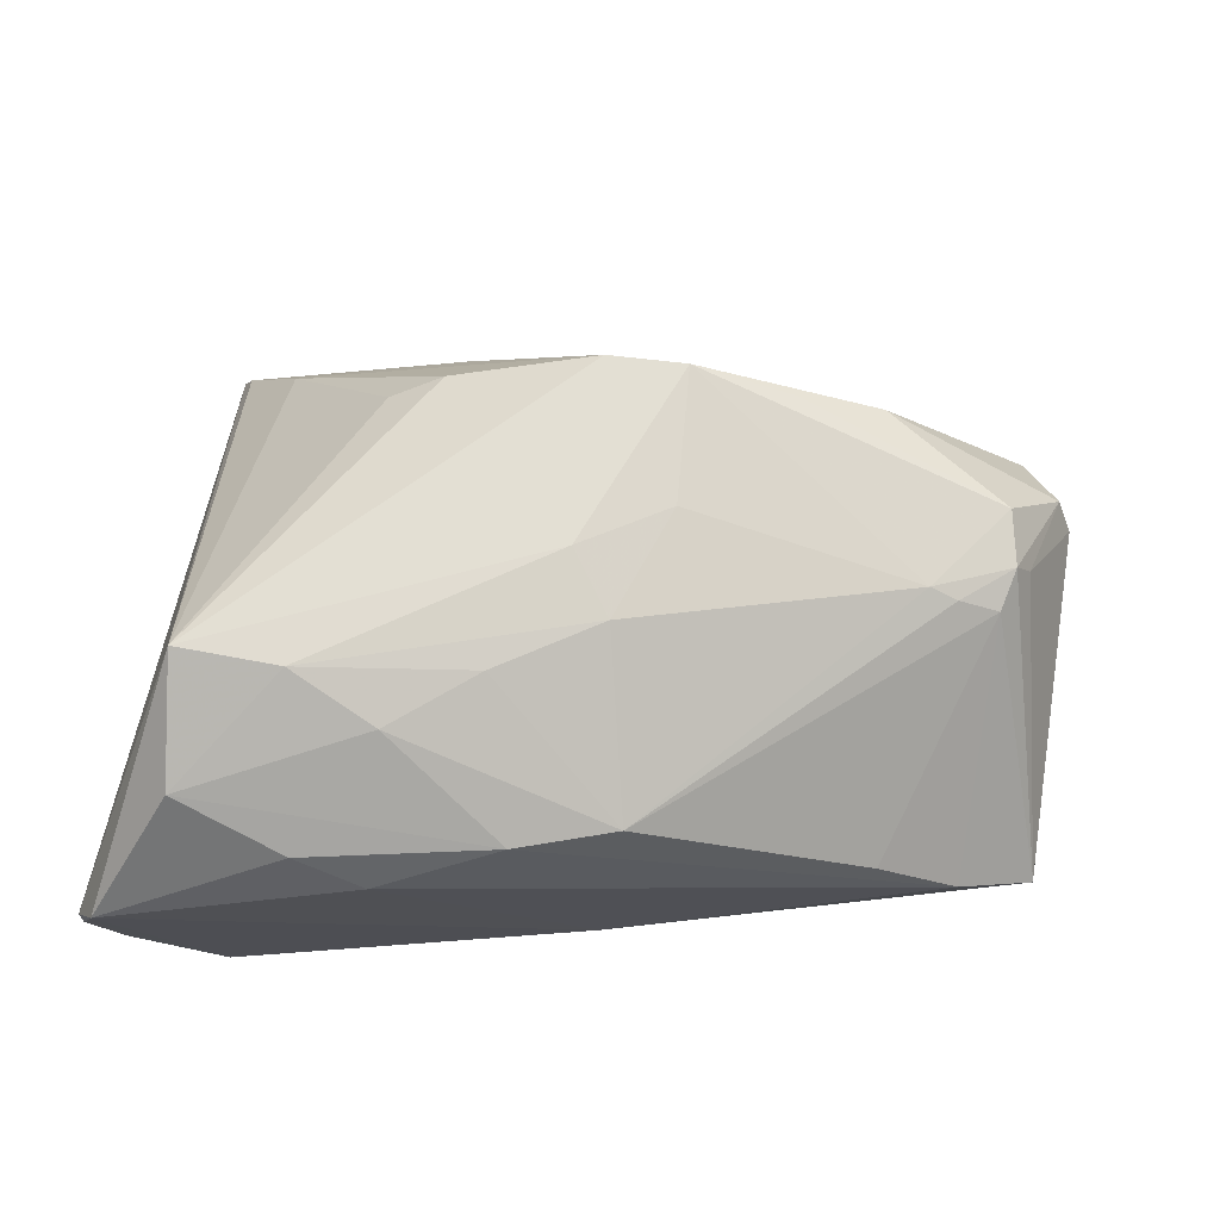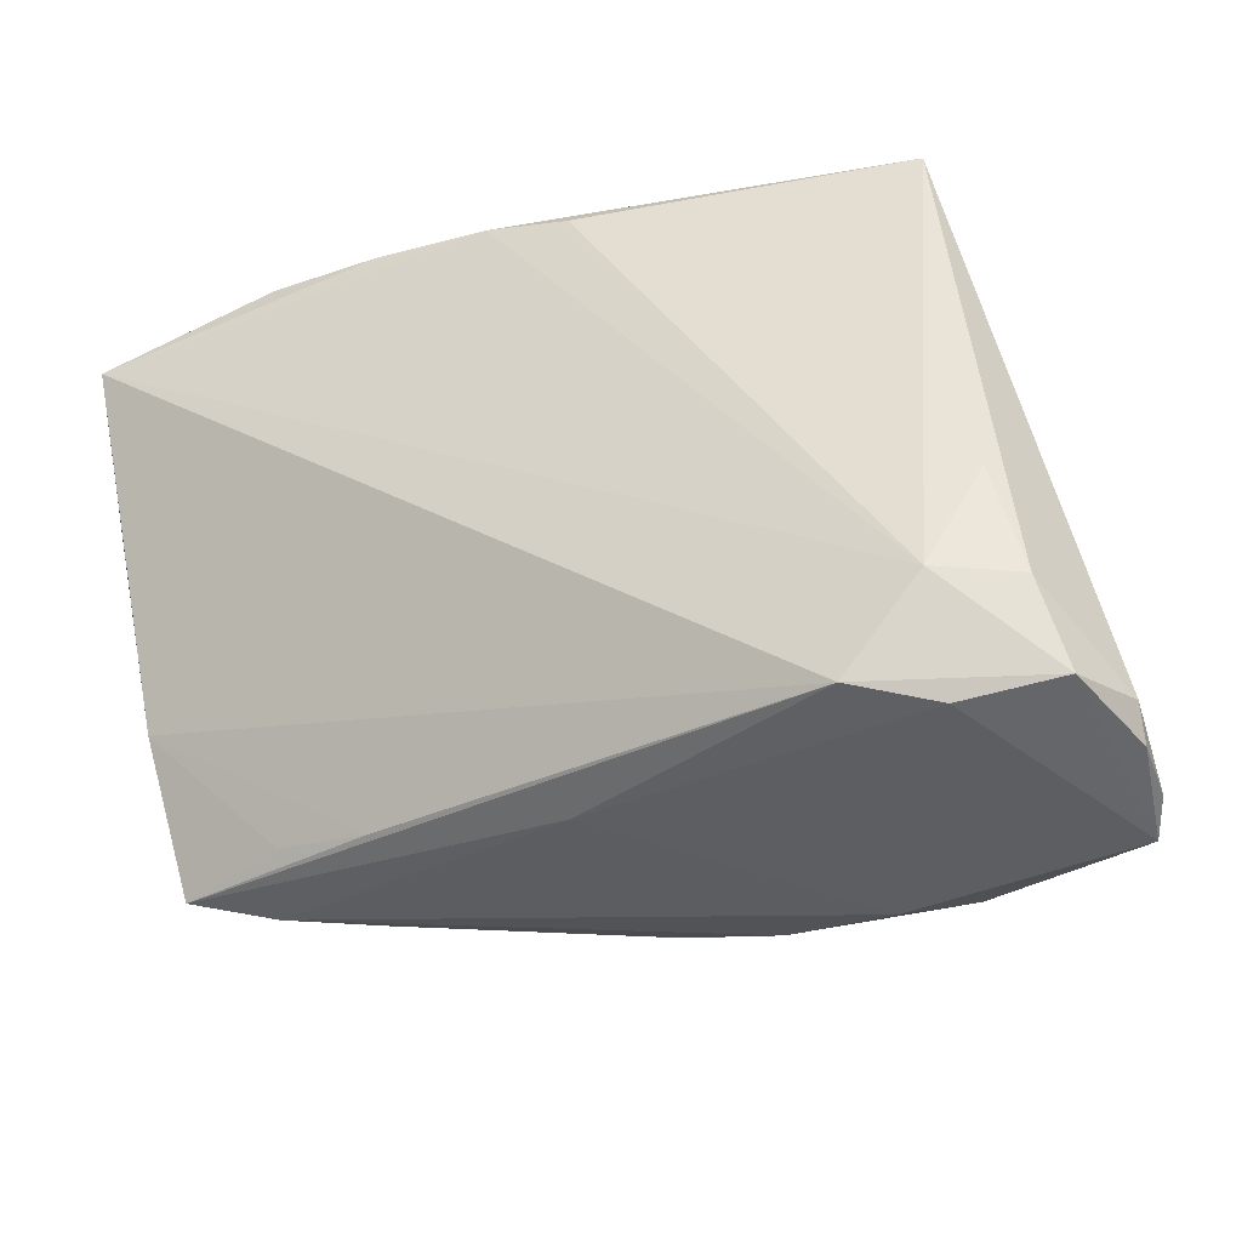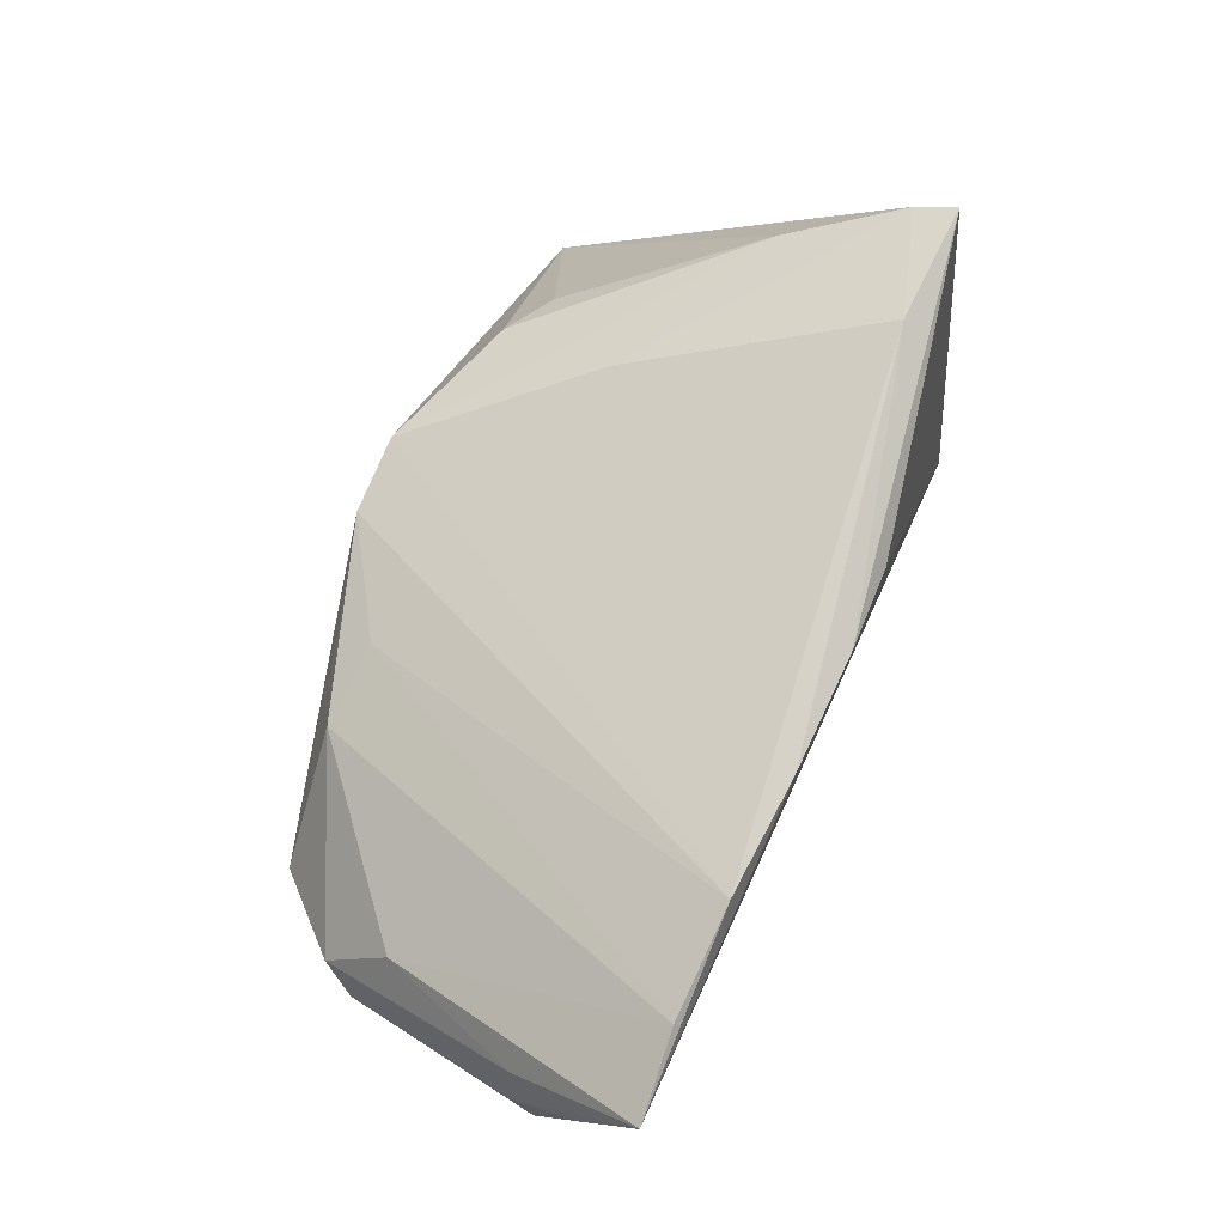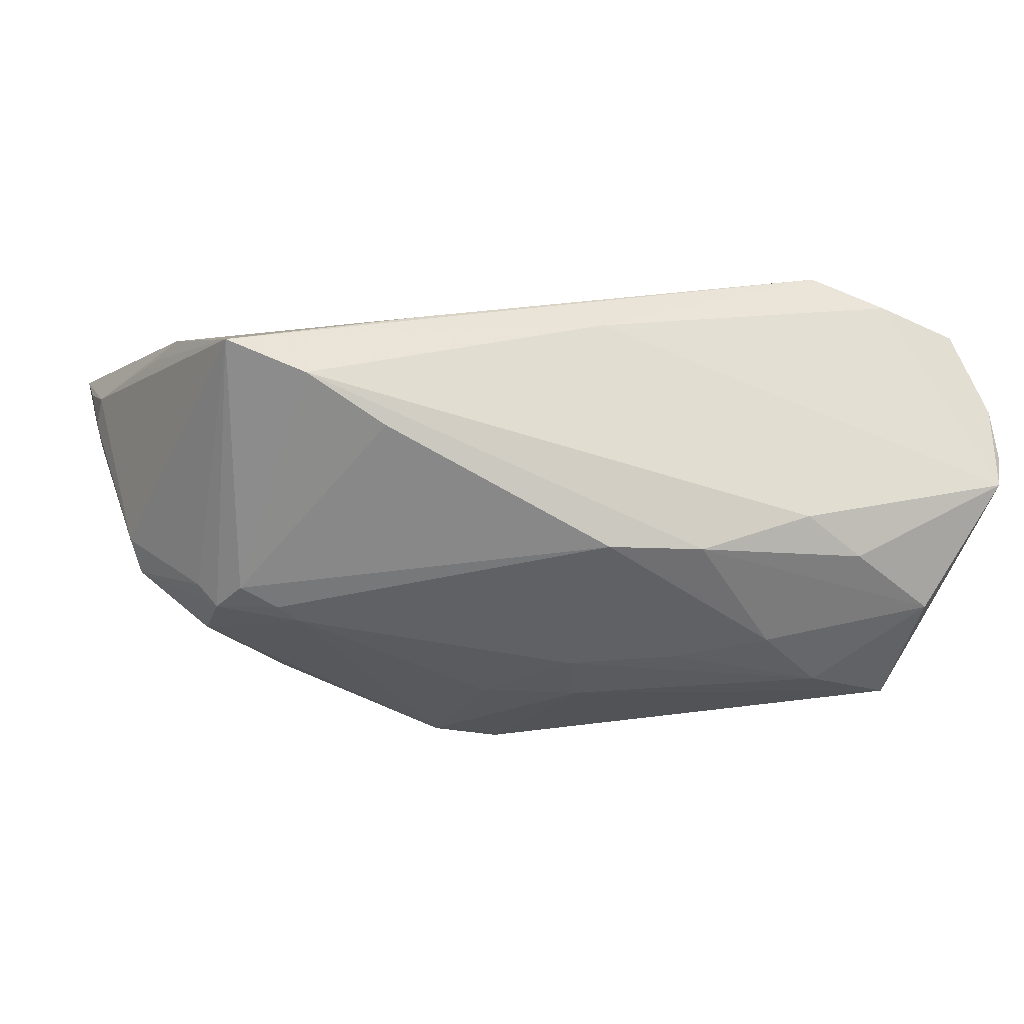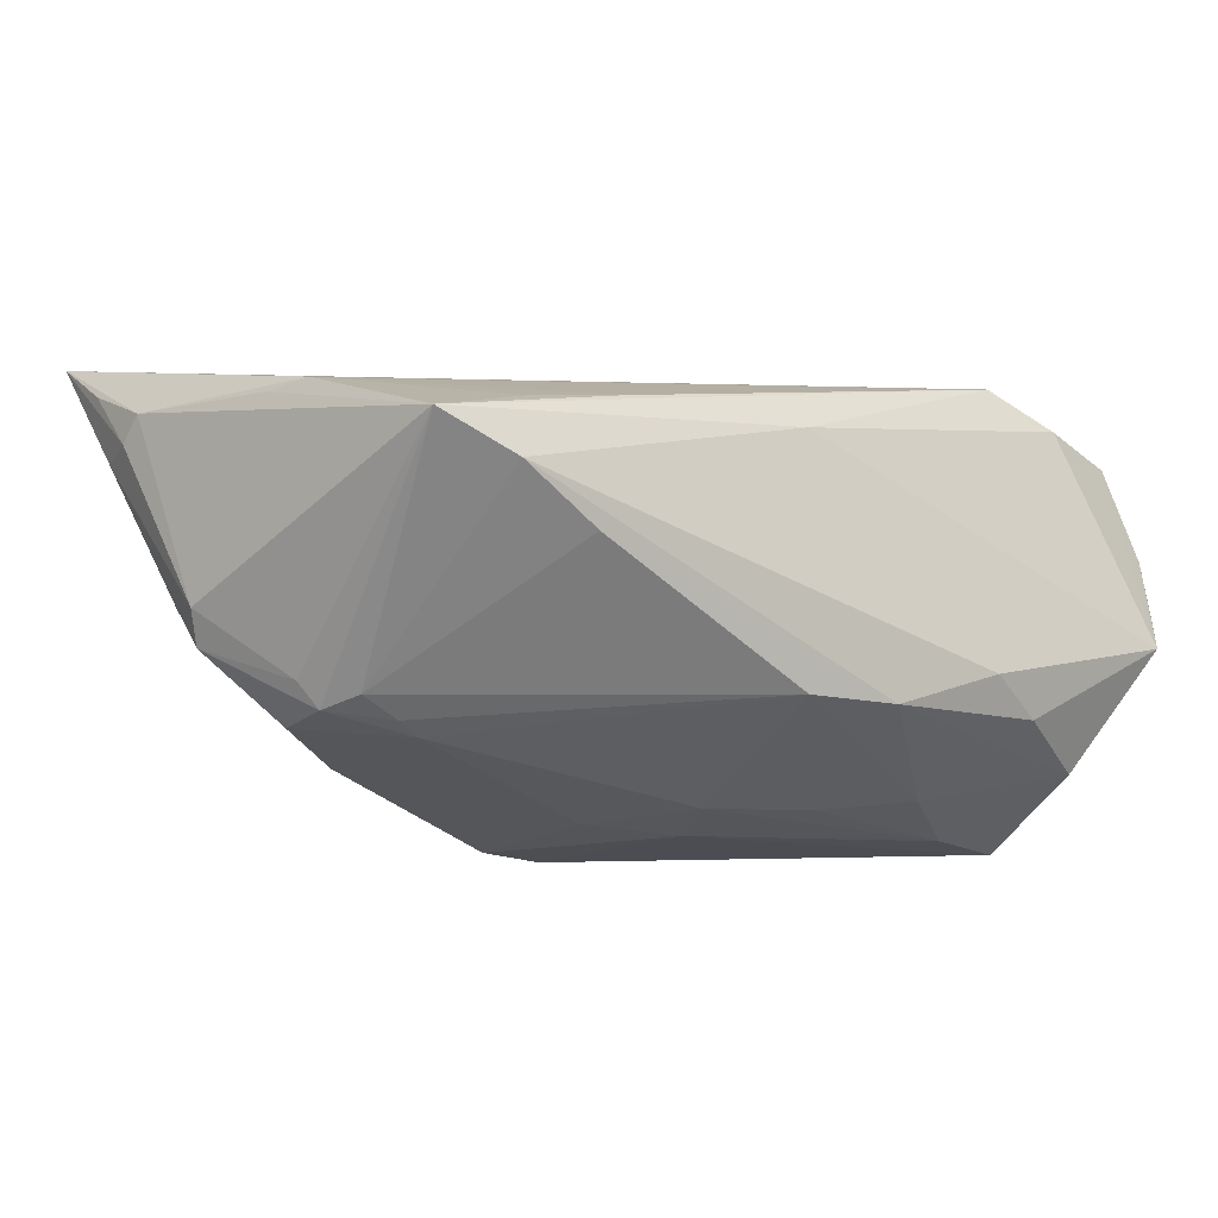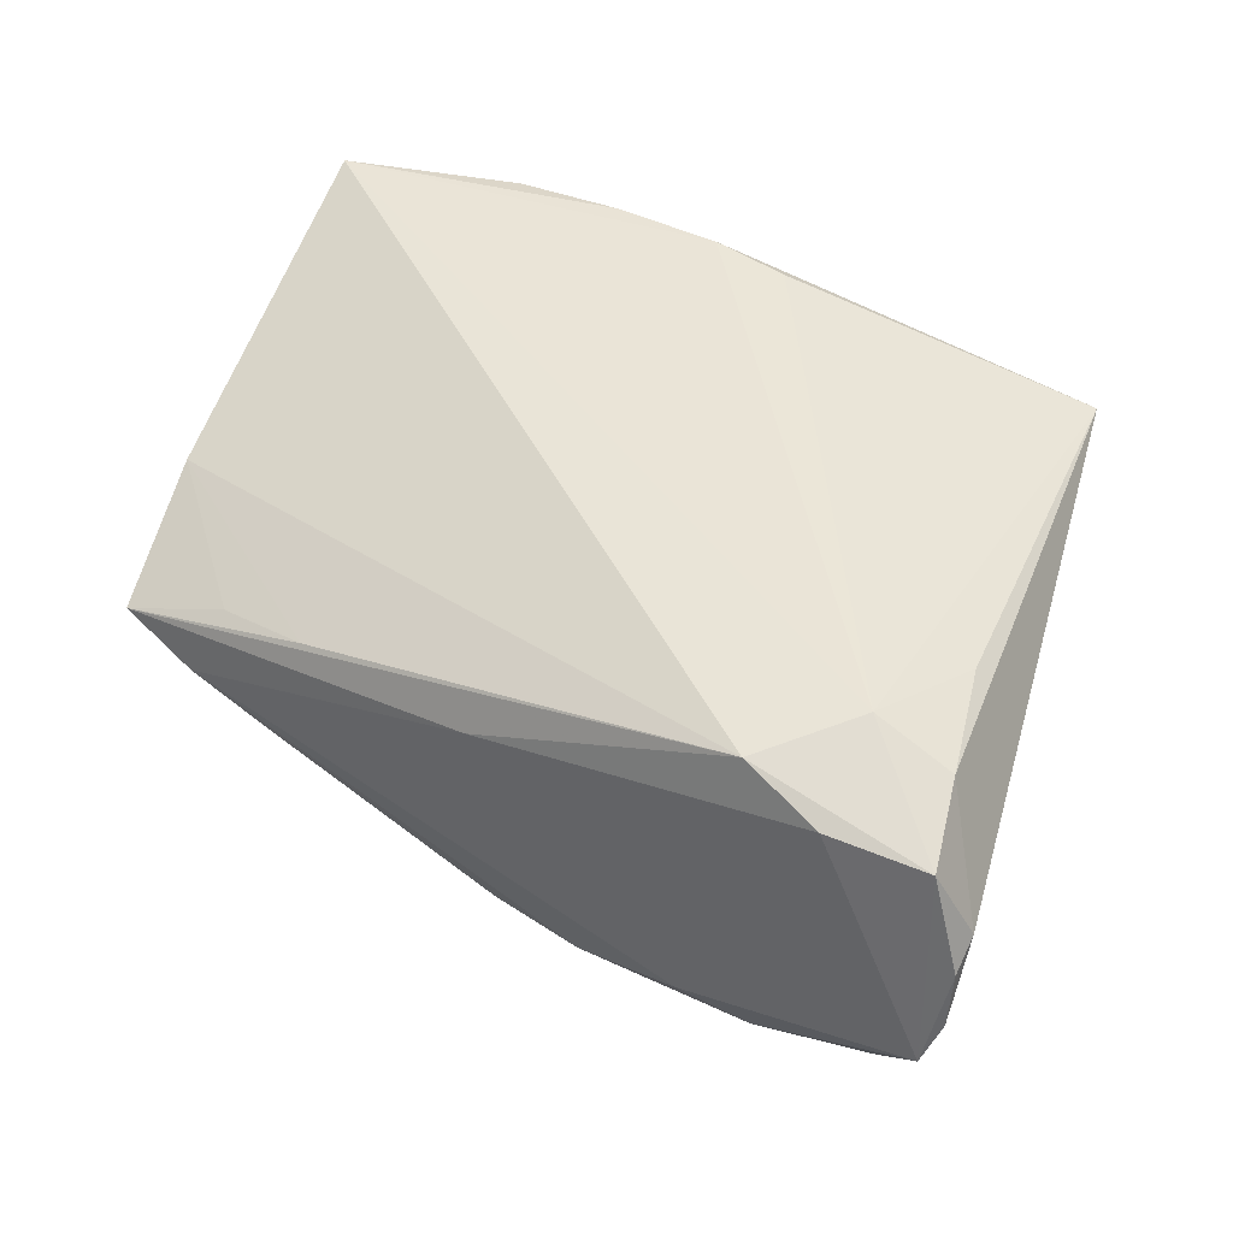
<metadata>
{"format":"obj","ext":"obj","renderer":"f3d","projection":"perspective","resolution":1024,"background":"white","views":[{"elev":-22.9,"azim":172.5,"up":"+Y"},{"elev":-36.6,"azim":20.5,"up":"+Y"},{"elev":72.1,"azim":-67.9,"up":"+Y"},{"elev":-22.3,"azim":-21.3,"up":"+Z"},{"elev":-17.0,"azim":-41.7,"up":"+Z"},{"elev":46.3,"azim":27.5,"up":"+Z"}]}
</metadata>
<code>
v -0.02377 -0.03001 0.0121
v -0.02796 0.01672 -0.02109
v 0.05683 -0.03735 0.002261
v -0.0004785 -0.03397 0.01332
v -0.05491 0.02392 0.01144
v 0.05513 -0.03921 -0.002855
v 0.01609 -0.01814 -0.02526
v -0.05315 -0.005066 0.01211
v 0.05677 -0.03622 0.009424
v 0.01275 -0.03417 -0.01629
v 0.04755 -0.03053 -0.01833
v -0.05007 0.01108 -0.01213
v -0.004981 0.01727 -0.02779
v 0.04084 -0.0234 0.02779
v -0.04915 -0.02899 0.004601
v -0.005941 0.03742 0.02779
v -0.01853 0.01916 -0.01996
v -0.05178 -0.01111 0.01232
v -0.04835 0.01897 -0.005041
v 0.05697 -0.03265 0.01218
v 0.003419 -0.01215 -0.0259
v 0.047 -0.01055 0.02484
v 0.02081 0.01734 -0.02144
v -0.04207 -0.001056 -0.02008
v 0.04794 -0.01746 -0.02623
v -0.0445 -7.741e-05 -0.01703
v 0.04338 0.03729 0.02127
v -0.02883 -0.03098 -0.004513
v -0.01995 0.0386 0.02708
v 0.03149 -0.03379 0.02658
v 0.02672 0.01621 -0.01788
v -0.0562 0.03334 0.02558
v 0.0008128 -0.03183 -0.01681
v 0.02832 0.03921 0.02038
v -0.01754 0.01589 -0.02452
v -0.04171 0.005721 -0.02069
v 0.03631 -0.01914 -0.0263
v 0.03702 0.02942 0.004031
v -0.05697 0.01482 0.01449
v 0.004231 0.01775 -0.02771
v 0.05024 -0.02404 0.02399
v 0.007564 -0.004582 -0.02737
v 0.004023 0.03541 0.02779
v 0.02667 -0.03734 -0.01089
v -0.05668 0.01804 0.01176
v -0.03164 -0.004773 -0.02202
v -0.04022 -0.005937 -0.01892
v 0.0425 0.03547 0.01667
v 0.0527 -0.03442 0.02111
v -0.003567 0.0008946 -0.02667
v 0.02662 -0.02442 -0.02364
v 0.03491 -0.03546 -0.01462
v -0.05226 0.009171 -0.008371
v -0.03932 -0.03104 0.0008837
v -0.05681 0.02435 0.01937
v -0.03506 -0.005712 -0.02086
v -0.0357 -0.02771 0.009567
v 0.01728 0.02706 -0.007217
v -0.03386 0.03921 0.02573
v 0.04105 -0.03607 0.02282
v -0.0464 0.03658 0.02502
f 25 27 3
f 18 30 32
f 4 30 15
f 32 59 61
f 3 27 20
f 60 49 30
f 30 4 60
f 30 49 14
f 27 43 14
f 32 30 14
f 15 30 1
f 30 18 1
f 39 18 32
f 32 61 19
f 59 34 58
f 27 34 16
f 16 43 27
f 32 14 16
f 16 14 43
f 25 23 31
f 40 23 25
f 13 59 40
f 59 58 40
f 3 20 9
f 9 20 49
f 4 44 6
f 6 60 4
f 3 9 6
f 6 25 3
f 6 11 25
f 49 60 6
f 6 9 49
f 41 14 49
f 41 20 27
f 49 20 41
f 57 18 15
f 15 1 57
f 57 1 18
f 15 18 8
f 8 39 15
f 18 39 8
f 17 59 13
f 17 61 59
f 38 31 23
f 23 40 38
f 38 40 58
f 25 31 38
f 29 34 59
f 29 16 34
f 29 59 32
f 32 16 29
f 25 11 37
f 46 36 13
f 27 14 22
f 22 41 27
f 14 41 22
f 5 45 32
f 32 19 5
f 5 19 12
f 55 39 32
f 32 45 55
f 55 45 39
f 2 36 12
f 12 19 2
f 2 17 13
f 2 19 61
f 61 17 2
f 48 38 58
f 48 34 27
f 48 58 34
f 27 25 48
f 25 38 48
f 51 37 11
f 50 46 13
f 21 46 50
f 24 46 56
f 36 46 24
f 56 47 24
f 12 36 24
f 24 47 15
f 15 47 54
f 54 47 28
f 54 4 15
f 54 44 4
f 53 5 12
f 45 5 53
f 39 45 53
f 15 39 53
f 13 36 35
f 35 2 13
f 36 2 35
f 52 6 44
f 11 6 52
f 21 37 7
f 37 51 7
f 42 37 21
f 21 50 42
f 42 50 13
f 13 40 42
f 42 40 25
f 25 37 42
f 12 24 26
f 26 53 12
f 26 24 15
f 15 53 26
f 21 7 33
f 56 46 33
f 33 46 21
f 33 7 51
f 33 47 56
f 28 47 33
f 10 33 51
f 10 51 11
f 11 52 10
f 10 52 44
f 44 54 10
f 10 54 28
f 28 33 10

</code>
